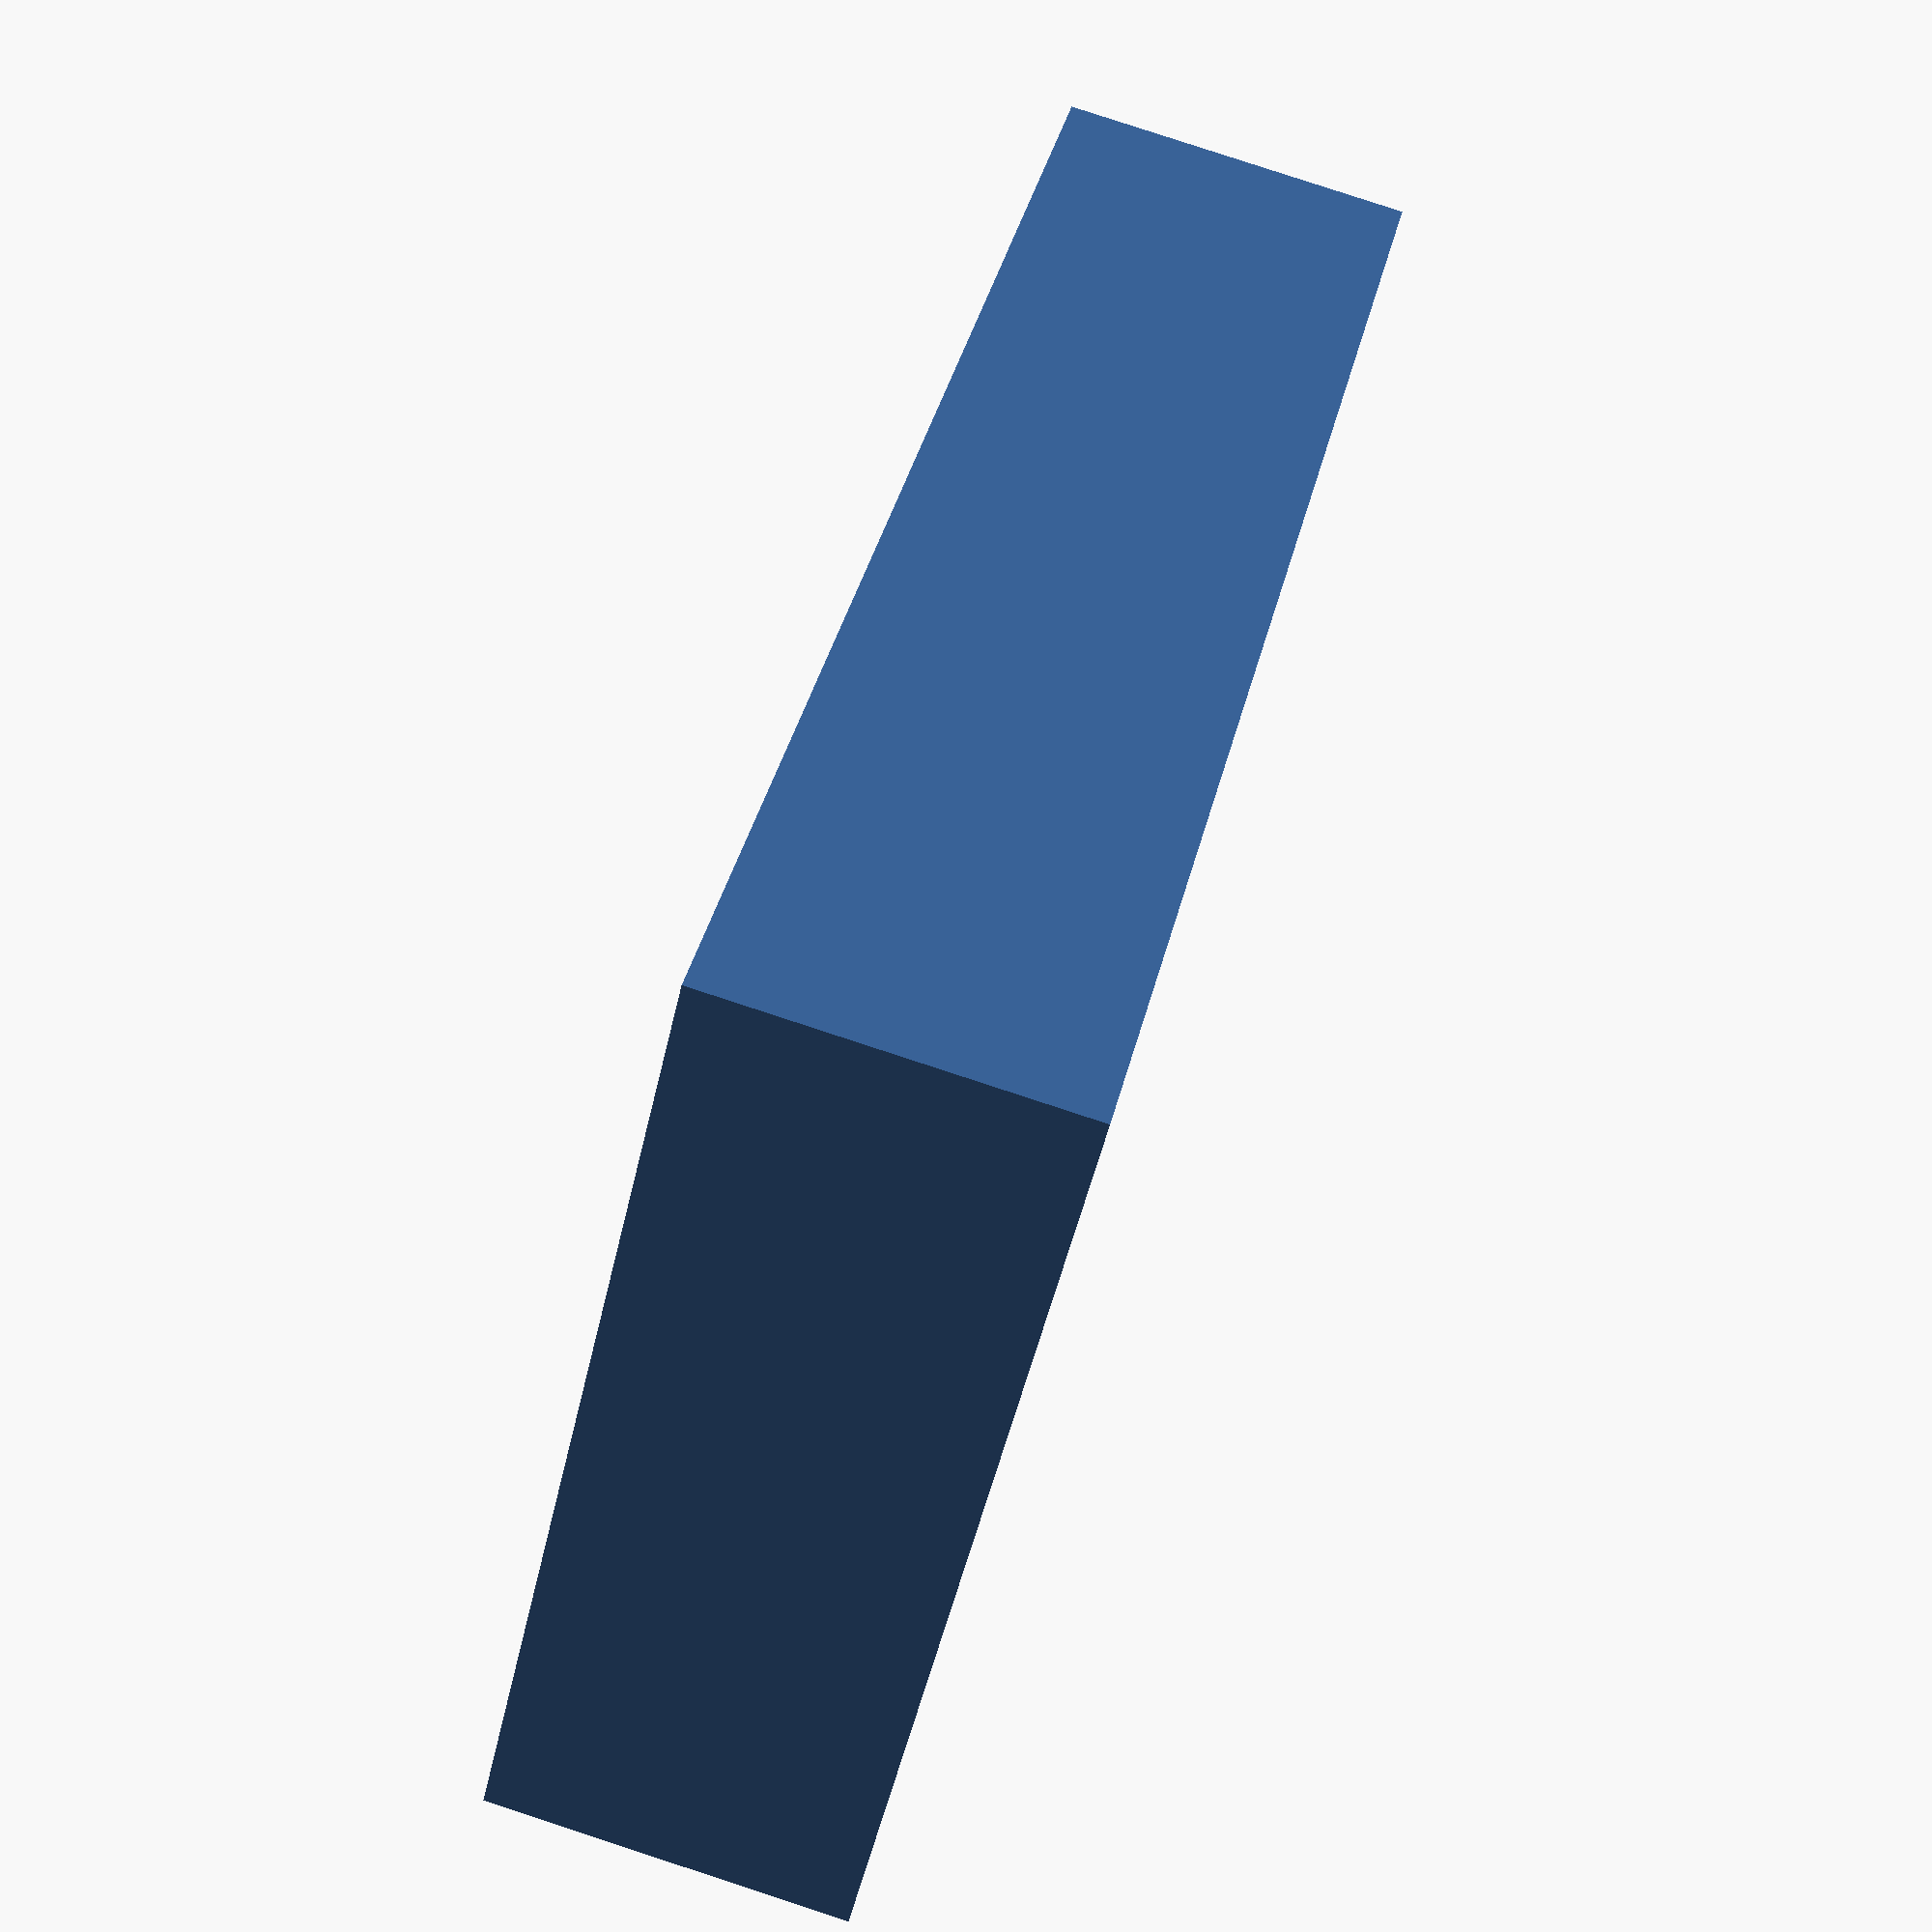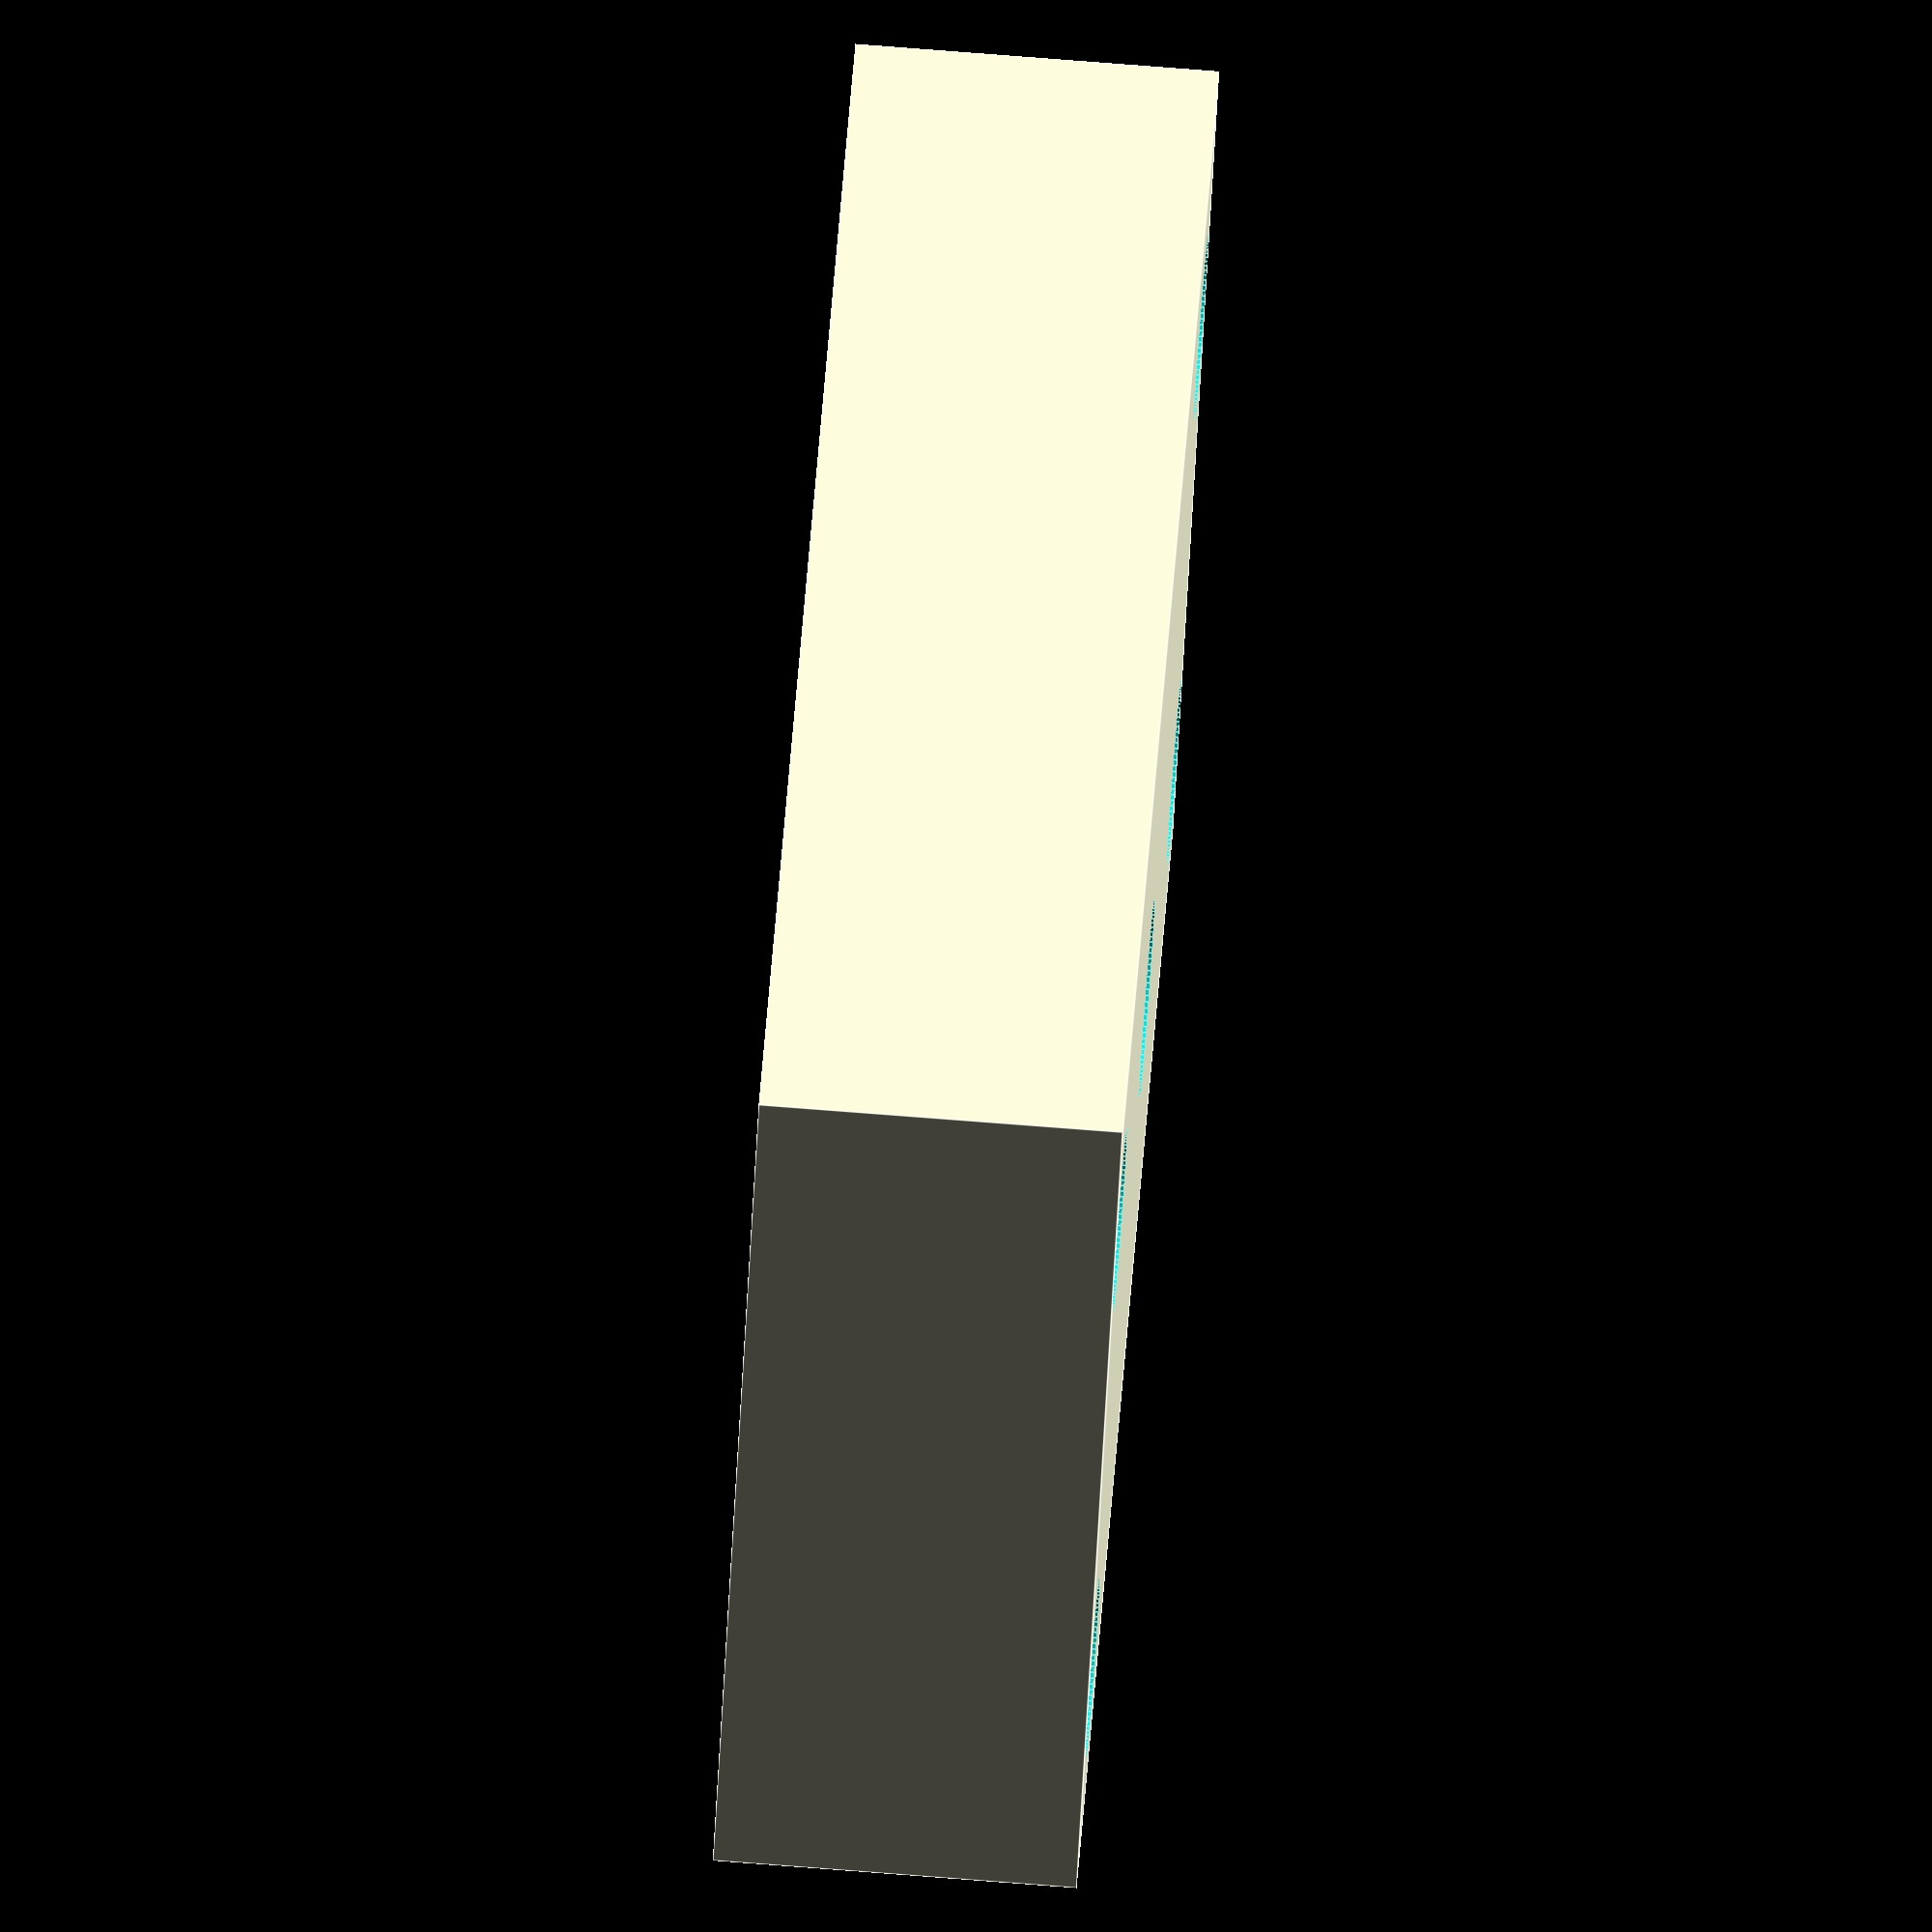
<openscad>
$fn=100;

module aimant(a, b, c, d, e) {
    difference(){
        cylinder( h=b, r=a, center=True );
        off=2;
        translate([0,0,-off]){
            cylinder( h=d+2*off, r=c, center=True );
        }
        
    }
};

dec = .4;
 module percage_vis(profondeur, epaisseur){
        epaisseur_vis = 1+dec;
        rayon_vis = 1+dec/2.0;
        rayon_tete_vis = 3.5/2 + dec/2.0;
        taille_ecrou_min = 4.5 + dec;
        taille_ecrou_max = 3.9;
        translate([0, 0,-2]){
            cylinder(h=profondeur+epaisseur+2, r=rayon_vis);
        }
        translate([-taille_ecrou_max/2, -taille_ecrou_min/2,-2]){
        cube([ taille_ecrou_max, taille_ecrou_min, epaisseur_vis+2]);
        }
        translate([0, 0,profondeur+epaisseur-epaisseur_vis]){
         cylinder(h=epaisseur_vis+2, r=rayon_tete_vis);
        }
        translate([0, 0,-2]){
            //cylinder(h=profondeur+epaisseur+2, r=rayon_vis);
            //cylinder(h=epaisseur_vis+2, r=rayon_tete_vis);
        }
 }
        
module socle(profondeur, epaisseur){
    ly = 32;
    lxp = 11.5;
    lxn = 6.5 + 8/2;
    lx = lxp + lxn;
    rayon = 5.5 + dec/2.0;
    vis_centre = 3.8/2.0 + dec/2;
    difference(){
        translate([-lxn, -ly/2, 0]){
            cube([lx, ly, profondeur+epaisseur]);  
        }
        translate([0,0,-1]){
        cylinder(h=profondeur+1, r=rayon);
        }
        cylinder(h=profondeur+epaisseur+2, r=vis_centre);
        
        translate([-6.5, -27/2,0]){
            percage_vis(profondeur, epaisseur);
        }
        translate([6.5, -27/2,0]){
            percage_vis(profondeur, epaisseur);
        }
        translate([-6.5, 27/2,0]){
            percage_vis(profondeur, epaisseur);
        }
       translate([6.5, 27/2,0]){
            percage_vis(profondeur, epaisseur);
        }
    }
}
socle(profondeur=(3.8+1.7+2*dec),epaisseur = 1.325);
lz = 40 - 32 - 5 + dec;
translate([0,0,-(lz+2)]){
    //socle(profondeur = lz, epaisseur=2 );
 
}
//support();
//aimant( a=20, b=25, c=4, d=14, e=200 );
</openscad>
<views>
elev=276.4 azim=45.9 roll=108.1 proj=p view=wireframe
elev=281.3 azim=304.7 roll=274.4 proj=o view=edges
</views>
